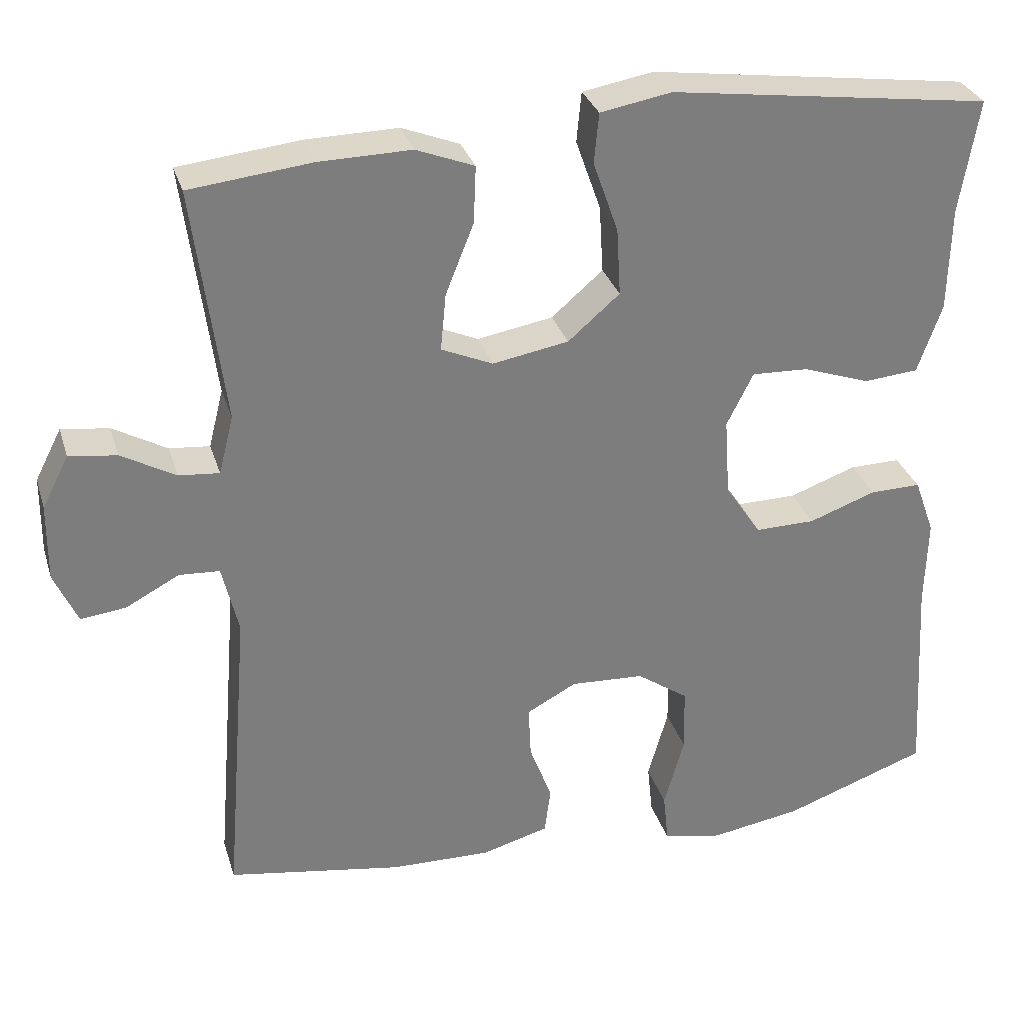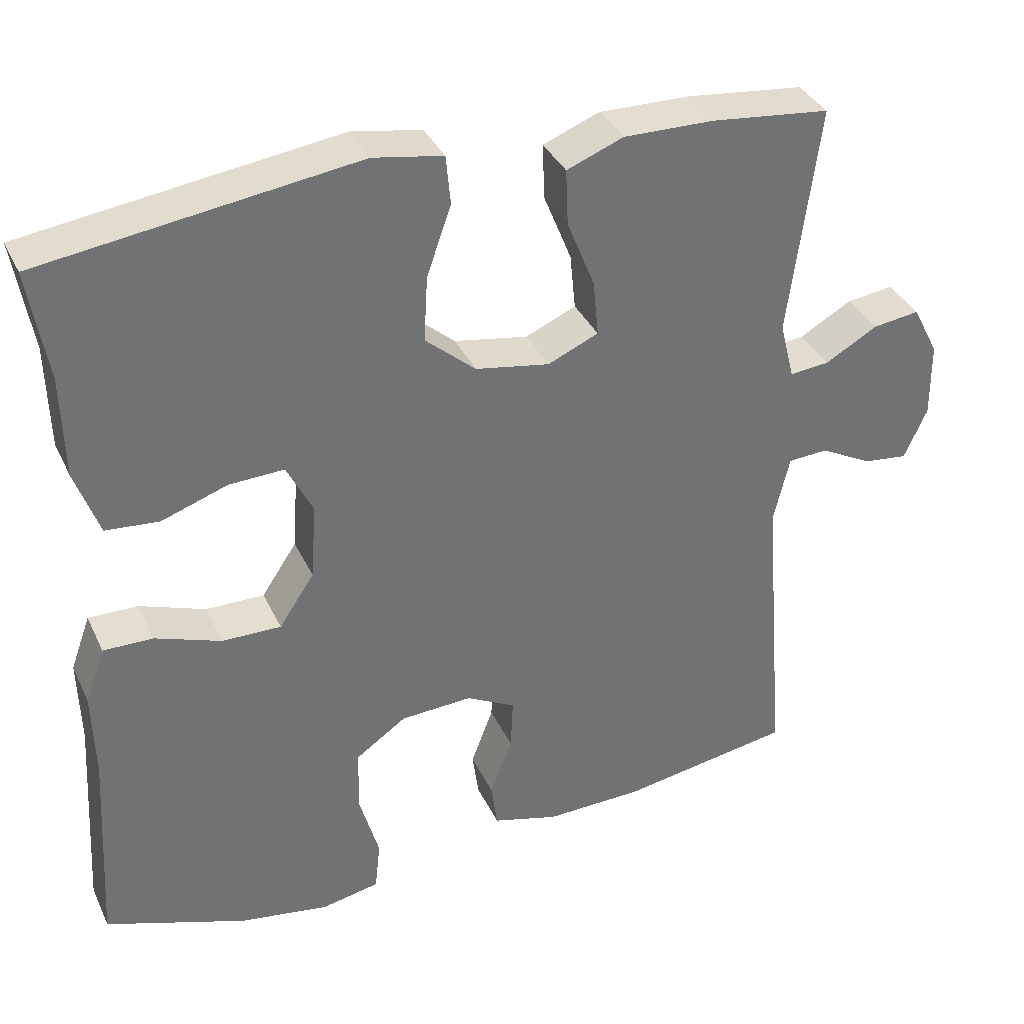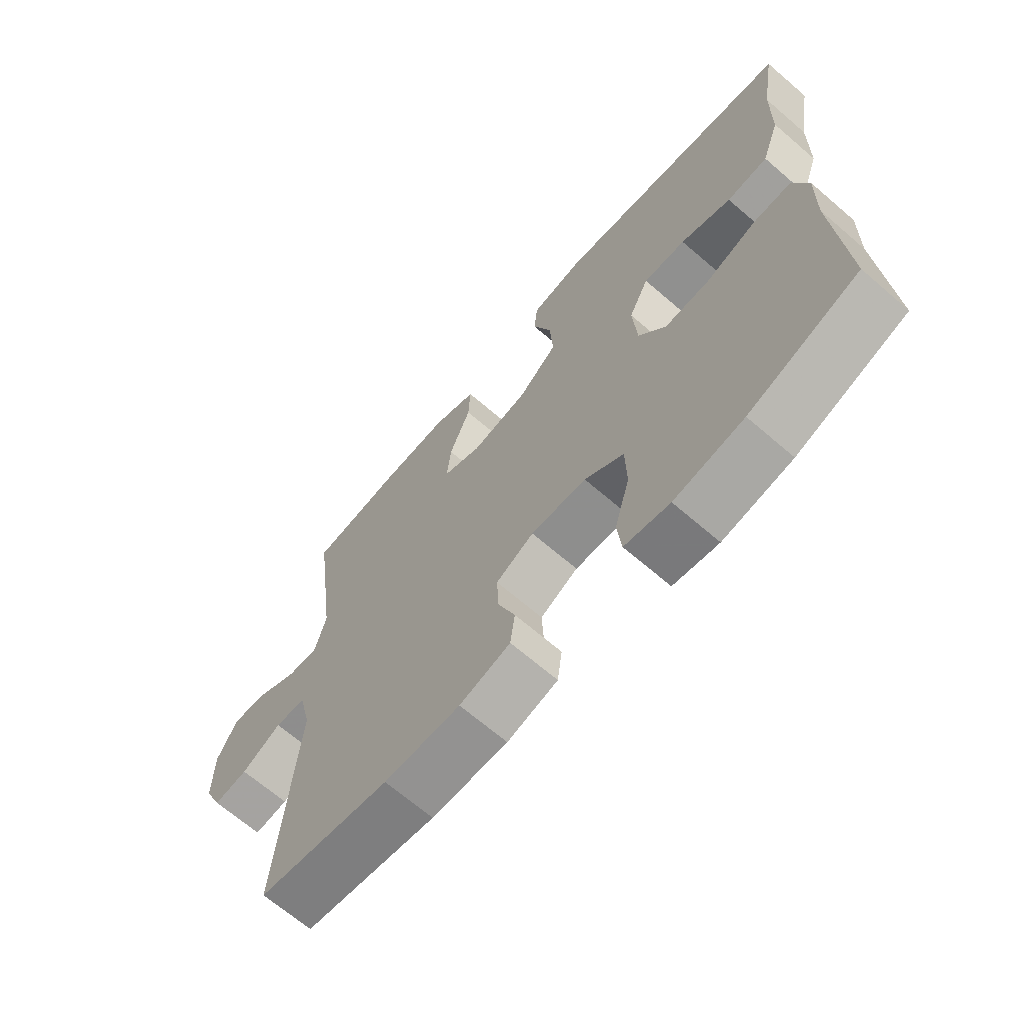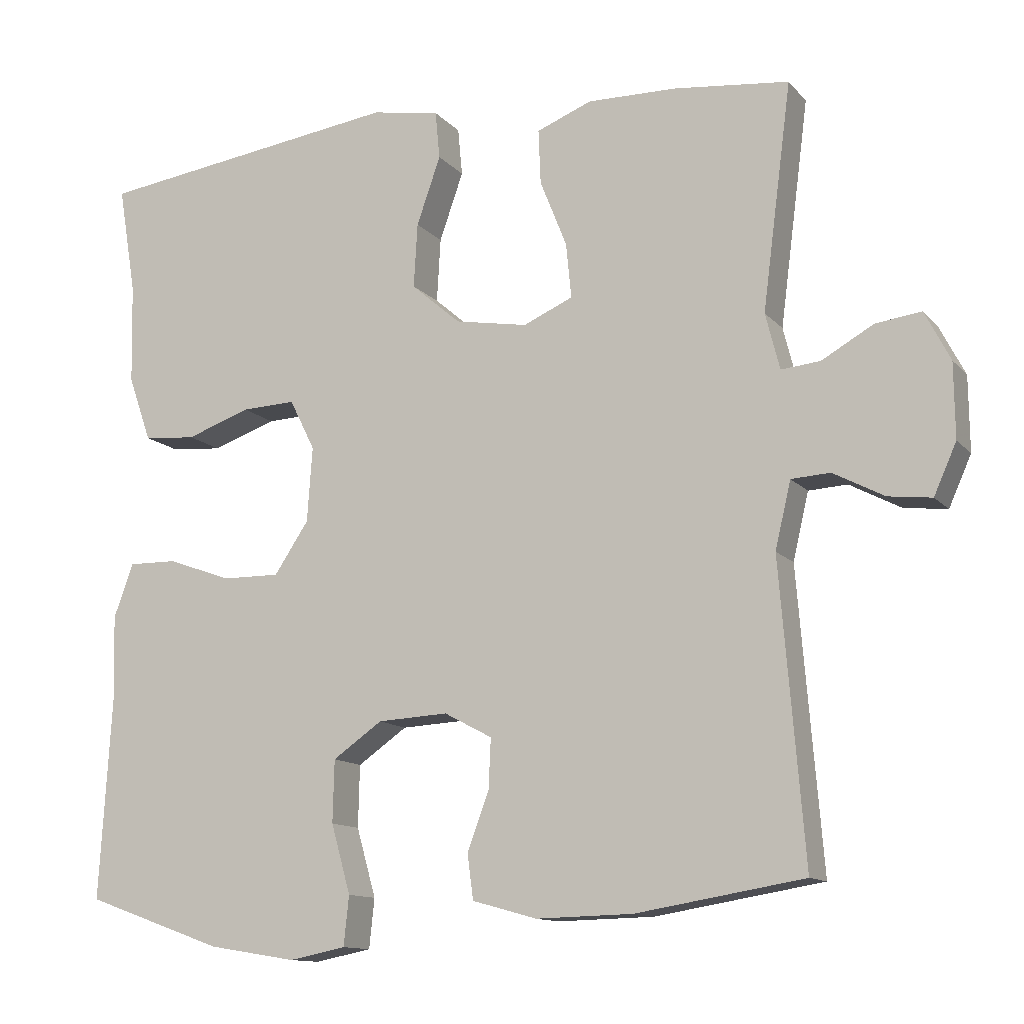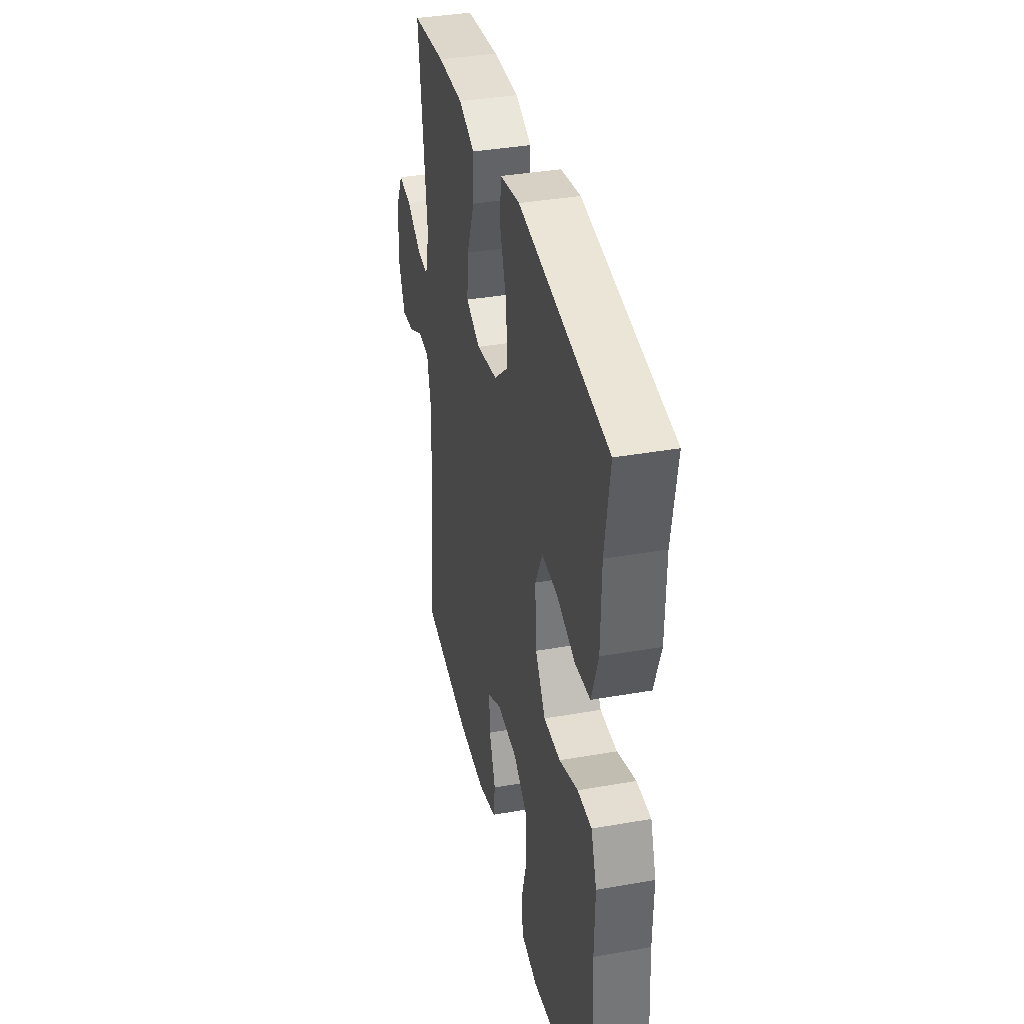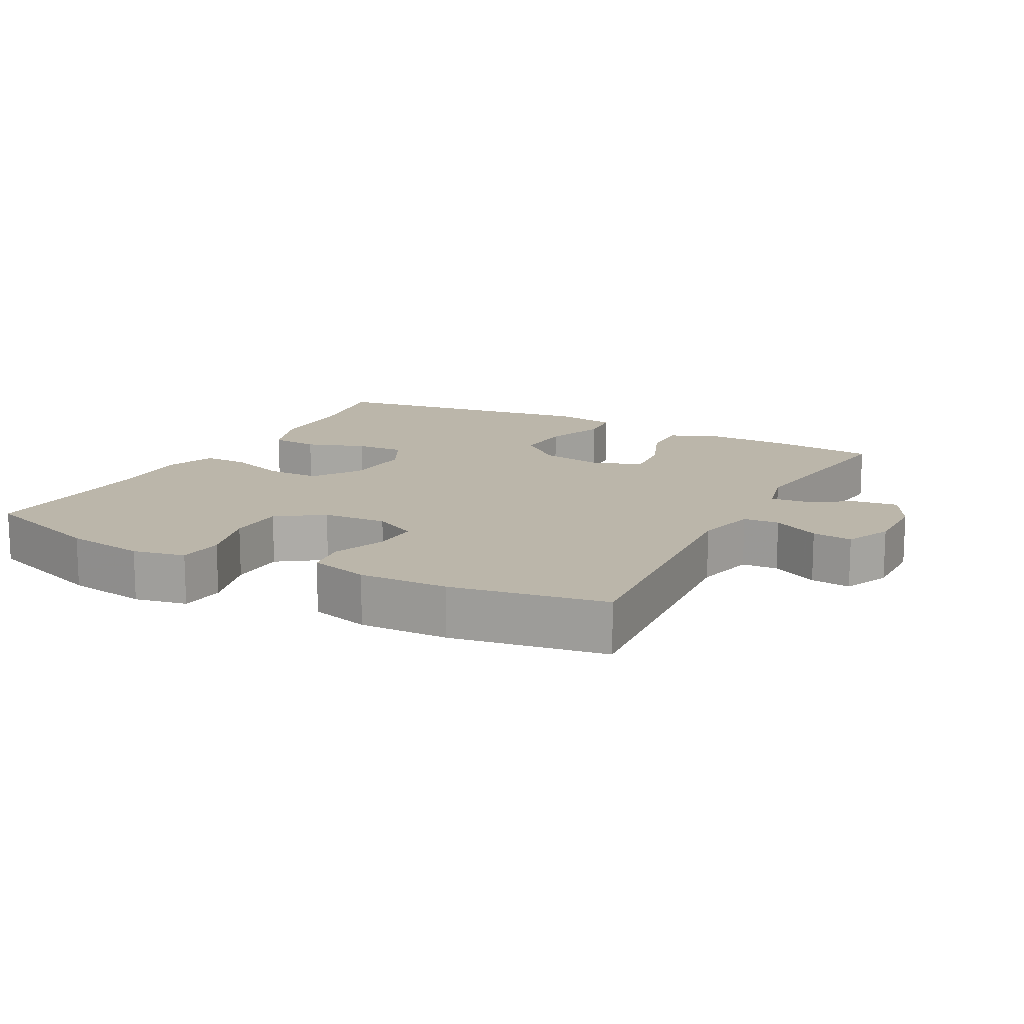
<metadata>
{"format":"obj","ext":"obj","renderer":"f3d","projection":"perspective","resolution":1024,"background":"white","views":[{"elev":30.9,"azim":-16.0,"up":"+Z"},{"elev":35.9,"azim":157.2,"up":"+Z"},{"elev":-67.5,"azim":49.2,"up":"+Z"},{"elev":-12.4,"azim":-155.4,"up":"+Z"},{"elev":37.1,"azim":77.2,"up":"+Z"},{"elev":14.0,"azim":-152.2,"up":"+Y"}]}
</metadata>
<code>
v 0.5 0.07 0.5
v 0.476 0.07 0.355
v 0.473 0.07 0.221
v 0.442 0.07 0.133
v 0.372 0.07 0.127
v 0.286 0.07 0.157
v 0.214 0.07 0.16
v 0.18 0.07 0.092
v 0.187 0.07 -0.008
v 0.233 0.07 -0.077
v 0.31 0.07 -0.076
v 0.396 0.07 -0.045
v 0.461 0.07 -0.044
v 0.487 0.07 -0.116
v 0.484 0.07 -0.23
v 0.5 0.07 -0.5
v 0.315 0.07 -0.566
v 0.198 0.07 -0.585
v 0.122 0.07 -0.57
v 0.115 0.07 -0.504
v 0.141 0.07 -0.412
v 0.139 0.07 -0.329
v 0.073 0.07 -0.283
v -0.021 0.07 -0.278
v -0.085 0.07 -0.312
v -0.082 0.07 -0.379
v -0.053 0.07 -0.456
v -0.061 0.07 -0.516
v -0.147 0.07 -0.54
v -0.276 0.07 -0.537
v -0.5 0.07 -0.5
v -0.468 0.07 -0.105
v -0.489 0.07 -0.016
v -0.541 0.07 -0.013
v -0.609 0.07 -0.049
v -0.667 0.07 -0.056
v -0.697 0.07 0.011
v -0.696 0.07 0.11
v -0.662 0.07 0.176
v -0.601 0.07 0.168
v -0.532 0.07 0.129
v -0.48 0.07 0.124
v -0.461 0.07 0.199
v -0.5 0.07 0.5
v -0.345 0.07 0.517
v -0.227 0.07 0.519
v -0.153 0.07 0.49
v -0.156 0.07 0.417
v -0.192 0.07 0.327
v -0.199 0.07 0.254
v -0.133 0.07 0.225
v -0.036 0.07 0.242
v 0.03 0.07 0.299
v 0.025 0.07 0.385
v -0.007 0.07 0.476
v -0.001 0.07 0.54
v 0.09 0.07 0.556
v 0.5 0 0.5
v 0.476 0 0.355
v 0.473 0 0.221
v 0.442 0 0.133
v 0.372 0 0.127
v 0.286 0 0.157
v 0.214 0 0.16
v 0.18 0 0.092
v 0.187 0 -0.008
v 0.233 0 -0.077
v 0.31 0 -0.076
v 0.396 0 -0.045
v 0.461 0 -0.044
v 0.487 0 -0.116
v 0.484 0 -0.23
v 0.5 0 -0.5
v 0.315 0 -0.566
v 0.198 0 -0.585
v 0.122 0 -0.57
v 0.115 0 -0.504
v 0.141 0 -0.412
v 0.139 0 -0.329
v 0.073 0 -0.283
v -0.021 0 -0.278
v -0.085 0 -0.312
v -0.082 0 -0.379
v -0.053 0 -0.456
v -0.061 0 -0.516
v -0.147 0 -0.54
v -0.276 0 -0.537
v -0.5 0 -0.5
v -0.468 0 -0.105
v -0.489 0 -0.016
v -0.541 0 -0.013
v -0.609 0 -0.049
v -0.667 0 -0.056
v -0.697 0 0.011
v -0.696 0 0.11
v -0.662 0 0.176
v -0.601 0 0.168
v -0.532 0 0.129
v -0.48 0 0.124
v -0.461 0 0.199
v -0.5 0 0.5
v -0.345 0 0.517
v -0.227 0 0.519
v -0.153 0 0.49
v -0.156 0 0.417
v -0.192 0 0.327
v -0.199 0 0.254
v -0.133 0 0.225
v -0.036 0 0.242
v 0.03 0 0.299
v 0.025 0 0.385
v -0.007 0 0.476
v -0.001 0 0.54
v 0.09 0 0.556
f 54 55 56 57
f 53 54 57 1
f 52 53 1 2
f 46 47 48 49
f 46 49 50
f 43 44 45 46
f 42 43 46 50
f 38 39 40 41
f 38 41 42
f 37 38 42
f 34 35 36 37
f 33 34 37 42
f 32 33 42 50
f 26 27 28 29
f 25 26 29 30
f 18 19 20 21
f 18 21 22
f 15 16 17 18
f 15 18 22
f 14 15 22 23
f 11 12 13 14
f 10 11 14 23
f 3 4 5 6
f 52 2 3 6
f 51 52 6 7
f 32 50 51
f 25 30 31 32
f 24 25 32 51
f 9 10 23 24
f 8 9 24 51
f 7 8 51
f 114 113 112 111
f 58 114 111 110
f 59 58 110 109
f 106 105 104 103
f 107 106 103
f 103 102 101 100
f 107 103 100 99
f 98 97 96 95
f 99 98 95
f 99 95 94
f 94 93 92 91
f 99 94 91 90
f 107 99 90 89
f 86 85 84 83
f 87 86 83 82
f 78 77 76 75
f 79 78 75
f 75 74 73 72
f 79 75 72
f 80 79 72 71
f 71 70 69 68
f 80 71 68 67
f 63 62 61 60
f 63 60 59 109
f 64 63 109 108
f 108 107 89
f 89 88 87 82
f 108 89 82 81
f 81 80 67 66
f 108 81 66 65
f 108 65 64
f 1 58 59 2
f 2 59 60 3
f 3 60 61 4
f 4 61 62 5
f 5 62 63 6
f 6 63 64 7
f 7 64 65 8
f 8 65 66 9
f 9 66 67 10
f 10 67 68 11
f 11 68 69 12
f 12 69 70 13
f 13 70 71 14
f 14 71 72 15
f 15 72 73 16
f 16 73 74 17
f 17 74 75 18
f 18 75 76 19
f 19 76 77 20
f 20 77 78 21
f 21 78 79 22
f 22 79 80 23
f 23 80 81 24
f 24 81 82 25
f 25 82 83 26
f 26 83 84 27
f 27 84 85 28
f 28 85 86 29
f 29 86 87 30
f 30 87 88 31
f 31 88 89 32
f 32 89 90 33
f 33 90 91 34
f 34 91 92 35
f 35 92 93 36
f 36 93 94 37
f 37 94 95 38
f 38 95 96 39
f 39 96 97 40
f 40 97 98 41
f 41 98 99 42
f 42 99 100 43
f 43 100 101 44
f 44 101 102 45
f 45 102 103 46
f 46 103 104 47
f 47 104 105 48
f 48 105 106 49
f 49 106 107 50
f 50 107 108 51
f 51 108 109 52
f 52 109 110 53
f 53 110 111 54
f 54 111 112 55
f 55 112 113 56
f 56 113 114 57
f 57 114 58 1

</code>
